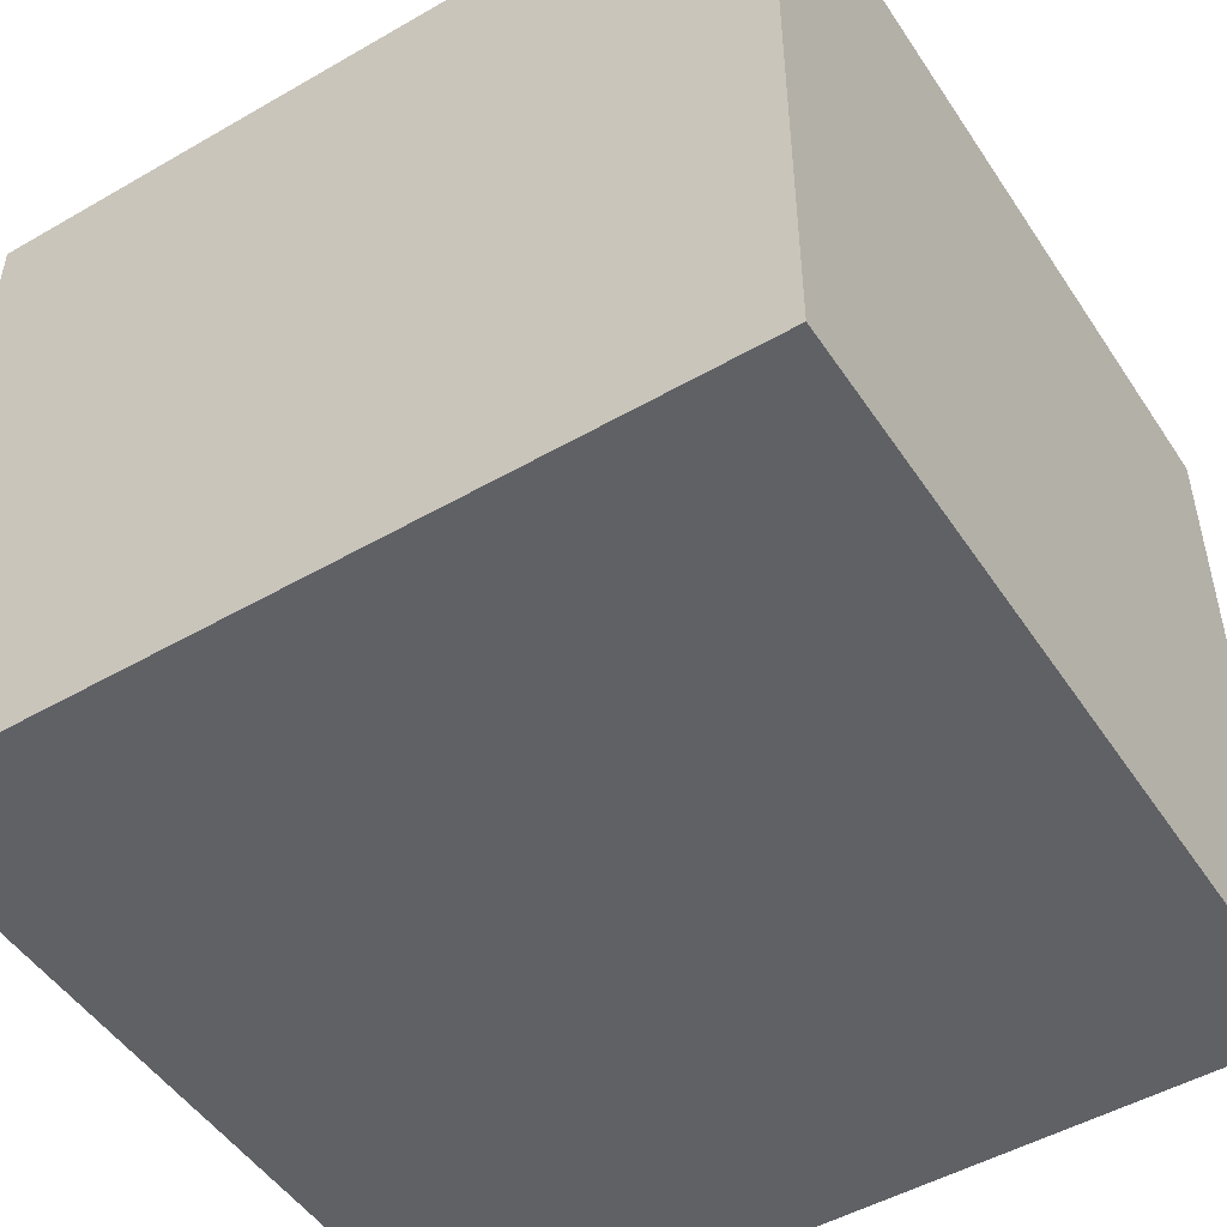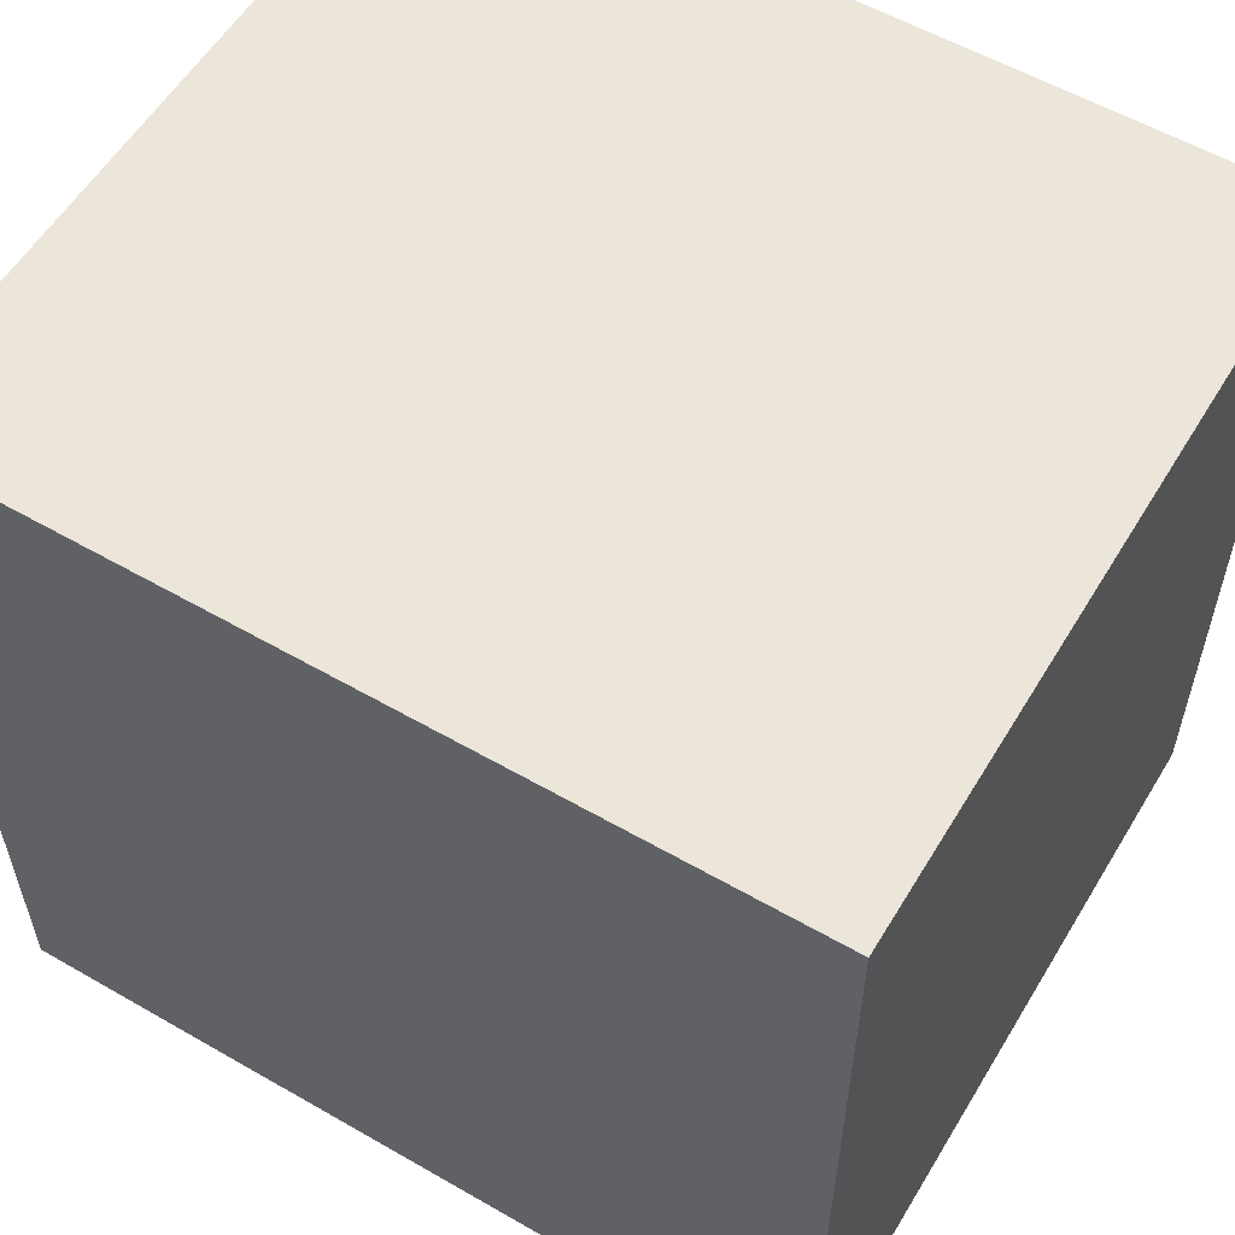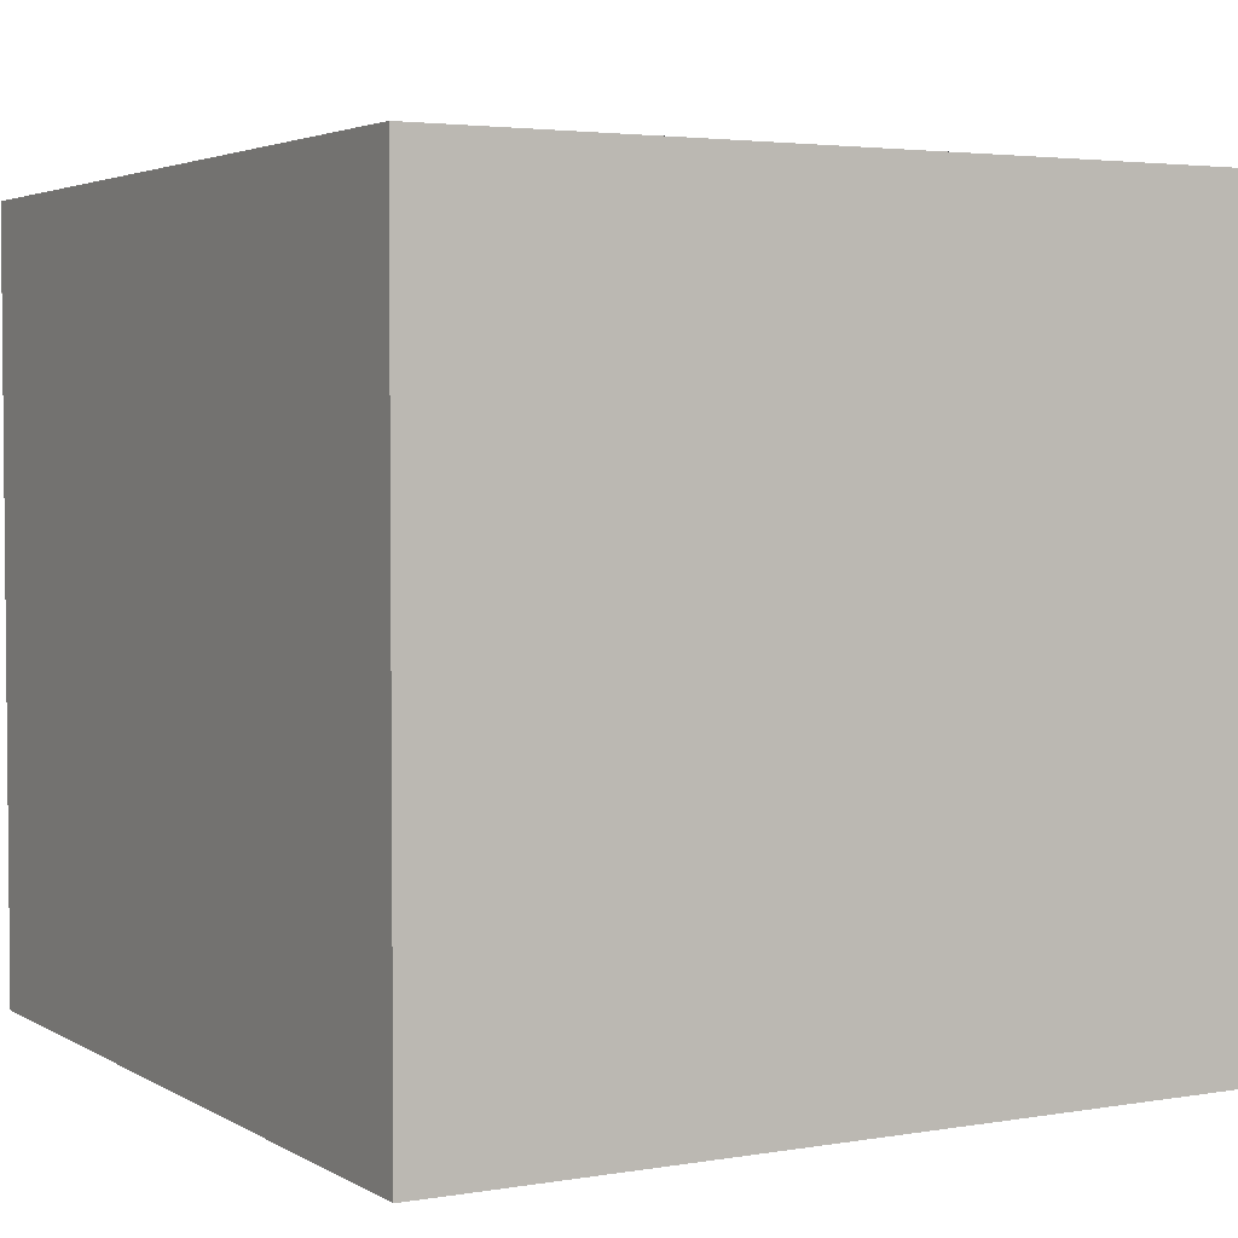
<metadata>
{"format":"obj","ext":"obj","renderer":"f3d","projection":"perspective","resolution":1024,"background":"white","views":[{"elev":-49.6,"azim":122.4,"up":"+Y"},{"elev":57.1,"azim":30.9,"up":"+Z"},{"elev":3.4,"azim":-119.5,"up":"+Y"}]}
</metadata>
<code>
o
v -0.5 -0.4 0.5
v -0.5 -0.4 0.3
v -0.5 -0.4 0.1
v -0.5 -0.4 -0.1
v -0.5 -0.4 -0.3
v -0.5 -0.4 -0.5
v -0.5 -0.2 0.5
v -0.5 -0.2 0.3
v -0.5 -0.2 0.1
v -0.5 -0.2 -0.1
v -0.5 -0.2 -0.3
v -0.5 -0.2 -0.5
v -0.5 0 0.5
v -0.5 0 0.4
v -0.5 0 0.3
v -0.5 0 0.2
v -0.5 0 0.1
v -0.5 0 -0.1
v -0.5 0 -0.2
v -0.5 0 -0.3
v -0.5 0 -0.4
v -0.5 0 -0.5
v -0.5 0.5 0.5
v -0.5 0.5 0.4
v -0.5 0.5 0.2
v -0.5 0.5 0.1
v -0.5 0.5 -0.1
v -0.5 0.5 -0.2
v -0.5 0.5 -0.4
v -0.5 0.5 -0.5
v 0.4 -0.2 0.4
v 0.4 -0.2 0.3
v 0.4 -0.2 0.1
v 0.4 -0.2 -0.1
v 0.4 -0.2 -0.3
v 0.4 -0.2 -0.4
v 0.4 0 0.4
v 0.4 0 0.3
v 0.4 0 0.2
v 0.4 0 0.1
v 0.4 0 0
v 0.4 0 -0.1
v 0.4 0 -0.2
v 0.4 0 -0.3
v 0.4 0 -0.4
v -0.4 -0.2 0.4
v -0.4 -0.2 0.3
v -0.4 -0.2 0.1
v -0.4 -0.2 -0.1
v -0.4 -0.2 -0.3
v -0.4 -0.2 -0.4
v -0.4 0 0.4
v -0.4 0 0.3
v -0.4 0 0.2
v -0.4 0 0.1
v -0.4 0 -0.1
v -0.4 0 -0.2
v -0.4 0 -0.3
v -0.4 0 -0.4
v 0.5 -0.4 0.5
v 0.5 -0.4 0.3
v 0.5 -0.4 0.1
v 0.5 -0.4 -0.1
v 0.5 -0.4 -0.3
v 0.5 -0.4 -0.5
v 0.5 -0.2 0.5
v 0.5 -0.2 0.3
v 0.5 -0.2 0.1
v 0.5 -0.2 -0.1
v 0.5 -0.2 -0.3
v 0.5 -0.2 -0.5
v 0.5 0 0.5
v 0.5 0 0.4
v 0.5 0 0.3
v 0.5 0 0.2
v 0.5 0 0.1
v 0.5 0 -0.1
v 0.5 0 -0.2
v 0.5 0 -0.3
v 0.5 0 -0.4
v 0.5 0 -0.5
v 0.5 0.5 0.5
v 0.5 0.5 0.4
v 0.5 0.5 0.3
v 0.5 0.5 0.2
v 0.5 0.5 0.1
v 0.5 0.5 -0.1
v 0.5 0.5 -0.2
v 0.5 0.5 -0.3
v 0.5 0.5 -0.4
v 0.5 0.5 -0.5
v -0.5 -0.4 0.5
v -0.5 -0.2 0.5
v -0.5 0 0.5
v -0.5 0.5 0.5
v -0.4 0 0.5
v -0.4 0.1 0.5
v -0.4 0.2 0.5
v -0.4 0.3 0.5
v -0.4 0.4 0.5
v -0.4 0.5 0.5
v -0.3 -0.4 0.5
v -0.3 -0.2 0.5
v -0.3 0 0.5
v -0.1 -0.4 0.5
v -0.1 -0.2 0.5
v -0.1 0 0.5
v -0.1 0.1 0.5
v -0.1 0.2 0.5
v 0.1 -0.4 0.5
v 0.1 -0.2 0.5
v 0.1 0 0.5
v 0.1 0.2 0.5
v 0.1 0.3 0.5
v 0.1 0.4 0.5
v 0.2 0 0.5
v 0.2 0.1 0.5
v 0.2 0.2 0.5
v 0.3 -0.4 0.5
v 0.3 -0.2 0.5
v 0.3 0 0.5
v 0.4 0 0.5
v 0.4 0.1 0.5
v 0.4 0.2 0.5
v 0.4 0.3 0.5
v 0.4 0.4 0.5
v 0.5 -0.4 0.5
v 0.5 -0.2 0.5
v 0.5 0 0.5
v 0.5 0.5 0.5
v -0.4 -0.2 -0.4
v -0.4 0 -0.4
v -0.3 -0.2 -0.4
v -0.3 0 -0.4
v -0.2 0 -0.4
v -0.1 -0.2 -0.4
v -0.1 0 -0.4
v 0 0 -0.4
v 0.1 -0.2 -0.4
v 0.1 0 -0.4
v 0.2 0 -0.4
v 0.3 -0.2 -0.4
v 0.3 0 -0.4
v 0.4 -0.2 -0.4
v 0.4 0 -0.4
v -0.4 -0.2 0.4
v -0.4 0 0.4
v -0.3 -0.2 0.4
v -0.3 0 0.4
v -0.2 0 0.4
v -0.1 -0.2 0.4
v -0.1 0 0.4
v 0 0 0.4
v 0.1 -0.2 0.4
v 0.1 0 0.4
v 0.2 0 0.4
v 0.3 -0.2 0.4
v 0.3 0 0.4
v 0.4 -0.2 0.4
v 0.4 0 0.4
v -0.5 -0.4 -0.5
v -0.5 -0.2 -0.5
v -0.5 0 -0.5
v -0.5 0.5 -0.5
v -0.4 0 -0.5
v -0.4 0.1 -0.5
v -0.4 0.2 -0.5
v -0.4 0.3 -0.5
v -0.4 0.4 -0.5
v -0.3 -0.4 -0.5
v -0.3 -0.2 -0.5
v -0.3 0 -0.5
v -0.3 0.4 -0.5
v -0.3 0.5 -0.5
v -0.1 -0.4 -0.5
v -0.1 -0.2 -0.5
v -0.1 0 -0.5
v -0.1 0.1 -0.5
v -0.1 0.2 -0.5
v 0.1 -0.4 -0.5
v 0.1 -0.2 -0.5
v 0.1 0 -0.5
v 0.1 0.2 -0.5
v 0.1 0.3 -0.5
v 0.1 0.4 -0.5
v 0.1 0.5 -0.5
v 0.2 0 -0.5
v 0.2 0.1 -0.5
v 0.2 0.2 -0.5
v 0.2 0.4 -0.5
v 0.2 0.5 -0.5
v 0.3 -0.4 -0.5
v 0.3 -0.2 -0.5
v 0.3 0 -0.5
v 0.4 0 -0.5
v 0.4 0.1 -0.5
v 0.4 0.2 -0.5
v 0.4 0.3 -0.5
v 0.4 0.4 -0.5
v 0.5 -0.4 -0.5
v 0.5 -0.2 -0.5
v 0.5 0 -0.5
v 0.5 0.5 -0.5
v -0.5 -0.4 0.5
v -0.3 -0.4 0.5
v -0.1 -0.4 0.5
v 0.1 -0.4 0.5
v 0.3 -0.4 0.5
v 0.5 -0.4 0.5
v -0.4 -0.4 0.4
v -0.3 -0.4 0.4
v -0.1 -0.4 0.4
v 0.1 -0.4 0.4
v 0.3 -0.4 0.4
v 0.4 -0.4 0.4
v -0.5 -0.4 0.3
v -0.4 -0.4 0.3
v 0.4 -0.4 0.3
v 0.5 -0.4 0.3
v -0.5 -0.4 0.1
v -0.4 -0.4 0.1
v 0.4 -0.4 0.1
v 0.5 -0.4 0.1
v -0.5 -0.4 -0.1
v -0.4 -0.4 -0.1
v 0.4 -0.4 -0.1
v 0.5 -0.4 -0.1
v -0.5 -0.4 -0.3
v -0.4 -0.4 -0.3
v 0.4 -0.4 -0.3
v 0.5 -0.4 -0.3
v -0.4 -0.4 -0.4
v -0.3 -0.4 -0.4
v -0.1 -0.4 -0.4
v 0.1 -0.4 -0.4
v 0.3 -0.4 -0.4
v 0.4 -0.4 -0.4
v -0.5 -0.4 -0.5
v -0.3 -0.4 -0.5
v -0.1 -0.4 -0.5
v 0.1 -0.4 -0.5
v 0.3 -0.4 -0.5
v 0.5 -0.4 -0.5
v -0.4 0 0.4
v -0.3 0 0.4
v -0.2 0 0.4
v -0.1 0 0.4
v 0 0 0.4
v 0.1 0 0.4
v 0.2 0 0.4
v 0.3 0 0.4
v 0.4 0 0.4
v -0.4 0 0.3
v -0.2 0 0.3
v -0.1 0 0.3
v 0 0 0.3
v 0.1 0 0.3
v 0.2 0 0.3
v 0.3 0 0.3
v 0.4 0 0.3
v -0.4 0 0.2
v -0.1 0 0.2
v 0.1 0 0.2
v 0.2 0 0.2
v 0.3 0 0.2
v 0.4 0 0.2
v -0.4 0 0.1
v -0.3 0 0.1
v -0.2 0 0.1
v -0.1 0 0.1
v 0.1 0 0.1
v 0.2 0 0.1
v 0.3 0 0.1
v 0.4 0 0.1
v -0.3 0 0
v -0.2 0 0
v -0.1 0 0
v 0.1 0 0
v 0.3 0 0
v 0.4 0 0
v -0.4 0 -0.1
v -0.3 0 -0.1
v -0.2 0 -0.1
v -0.1 0 -0.1
v 0.1 0 -0.1
v 0.4 0 -0.1
v -0.4 0 -0.2
v -0.2 0 -0.2
v -0.1 0 -0.2
v 0.1 0 -0.2
v 0.2 0 -0.2
v 0.3 0 -0.2
v 0.4 0 -0.2
v -0.4 0 -0.3
v -0.2 0 -0.3
v 0 0 -0.3
v 0.1 0 -0.3
v 0.2 0 -0.3
v 0.3 0 -0.3
v 0.4 0 -0.3
v -0.4 0 -0.4
v -0.3 0 -0.4
v -0.2 0 -0.4
v -0.1 0 -0.4
v 0 0 -0.4
v 0.1 0 -0.4
v 0.2 0 -0.4
v 0.3 0 -0.4
v 0.4 0 -0.4
v -0.4 -0.2 0.4
v -0.3 -0.2 0.4
v -0.1 -0.2 0.4
v 0.1 -0.2 0.4
v 0.3 -0.2 0.4
v 0.4 -0.2 0.4
v -0.4 -0.2 0.3
v 0.4 -0.2 0.3
v -0.4 -0.2 0.1
v 0.4 -0.2 0.1
v -0.4 -0.2 -0.1
v 0.4 -0.2 -0.1
v -0.4 -0.2 -0.3
v 0.4 -0.2 -0.3
v -0.4 -0.2 -0.4
v -0.3 -0.2 -0.4
v -0.1 -0.2 -0.4
v 0.1 -0.2 -0.4
v 0.3 -0.2 -0.4
v 0.4 -0.2 -0.4
v -0.5 0.5 0.5
v -0.4 0.5 0.5
v 0.5 0.5 0.5
v -0.5 0.5 0.4
v -0.4 0.5 0.4
v -0.2 0.5 0.4
v 0 0.5 0.4
v 0.2 0.5 0.4
v 0.3 0.5 0.4
v 0.4 0.5 0.4
v 0.5 0.5 0.4
v -0.4 0.5 0.3
v -0.2 0.5 0.3
v -0.1 0.5 0.3
v 0 0.5 0.3
v 0.1 0.5 0.3
v 0.2 0.5 0.3
v 0.3 0.5 0.3
v 0.4 0.5 0.3
v 0.5 0.5 0.3
v -0.5 0.5 0.2
v -0.4 0.5 0.2
v -0.1 0.5 0.2
v 0.1 0.5 0.2
v 0.2 0.5 0.2
v 0.3 0.5 0.2
v 0.4 0.5 0.2
v 0.5 0.5 0.2
v -0.5 0.5 0.1
v -0.4 0.5 0.1
v -0.3 0.5 0.1
v -0.2 0.5 0.1
v -0.1 0.5 0.1
v 0.1 0.5 0.1
v 0.2 0.5 0.1
v 0.3 0.5 0.1
v 0.5 0.5 0.1
v -0.3 0.5 0
v -0.2 0.5 0
v -0.1 0.5 0
v 0.1 0.5 0
v 0.3 0.5 0
v 0.4 0.5 0
v -0.5 0.5 -0.1
v -0.4 0.5 -0.1
v -0.3 0.5 -0.1
v -0.2 0.5 -0.1
v -0.1 0.5 -0.1
v 0.1 0.5 -0.1
v 0.4 0.5 -0.1
v 0.5 0.5 -0.1
v -0.5 0.5 -0.2
v -0.4 0.5 -0.2
v -0.2 0.5 -0.2
v -0.1 0.5 -0.2
v 0.1 0.5 -0.2
v 0.2 0.5 -0.2
v 0.3 0.5 -0.2
v 0.4 0.5 -0.2
v 0.5 0.5 -0.2
v -0.4 0.5 -0.3
v -0.2 0.5 -0.3
v 0 0.5 -0.3
v 0.1 0.5 -0.3
v 0.2 0.5 -0.3
v 0.3 0.5 -0.3
v 0.4 0.5 -0.3
v 0.5 0.5 -0.3
v -0.5 0.5 -0.4
v -0.4 0.5 -0.4
v -0.3 0.5 -0.4
v -0.2 0.5 -0.4
v 0 0.5 -0.4
v 0.1 0.5 -0.4
v 0.2 0.5 -0.4
v 0.3 0.5 -0.4
v 0.4 0.5 -0.4
v 0.5 0.5 -0.4
v -0.5 0.5 -0.5
v -0.3 0.5 -0.5
v 0.1 0.5 -0.5
v 0.2 0.5 -0.5
v 0.5 0.5 -0.5
f 7 2 1
f 8 3 2
f 8 2 7
f 9 4 3
f 9 3 8
f 10 5 4
f 10 4 9
f 11 6 5
f 11 5 10
f 12 6 11
f 13 8 7
f 14 8 13
f 15 9 8
f 15 8 14
f 16 9 15
f 17 10 9
f 17 9 16
f 18 11 10
f 18 10 17
f 19 11 18
f 20 12 11
f 20 11 19
f 21 12 20
f 22 12 21
f 23 14 13
f 24 16 15
f 24 14 23
f 24 15 14
f 25 17 16
f 25 16 24
f 26 18 17
f 26 17 25
f 27 19 18
f 27 18 26
f 28 20 19
f 28 19 27
f 28 21 20
f 29 22 21
f 29 21 28
f 30 22 29
f 37 32 31
f 38 33 32
f 38 32 37
f 39 33 38
f 40 34 33
f 40 33 39
f 41 34 40
f 42 35 34
f 42 34 41
f 43 35 42
f 44 36 35
f 44 35 43
f 45 36 44
f 46 47 52
f 47 48 53
f 52 47 53
f 53 48 54
f 48 49 55
f 54 48 55
f 49 50 56
f 55 49 56
f 56 50 57
f 50 51 58
f 57 50 58
f 58 51 59
f 60 61 66
f 61 62 67
f 66 61 67
f 62 63 68
f 67 62 68
f 63 64 69
f 68 63 69
f 64 65 70
f 69 64 70
f 70 65 71
f 66 67 72
f 72 67 73
f 67 68 74
f 73 67 74
f 74 68 75
f 68 69 76
f 75 68 76
f 69 70 77
f 76 69 77
f 77 70 78
f 70 71 79
f 78 70 79
f 79 71 80
f 80 71 81
f 72 73 82
f 73 74 83
f 82 73 83
f 74 75 84
f 83 74 84
f 75 76 85
f 84 75 85
f 76 77 86
f 85 76 86
f 77 78 87
f 86 77 87
f 78 79 88
f 87 78 88
f 79 80 89
f 88 79 89
f 80 81 90
f 89 80 90
f 90 81 91
f 96 94 93
f 96 95 94
f 97 95 96
f 98 95 97
f 99 95 98
f 100 95 99
f 101 95 100
f 102 93 92
f 103 96 93
f 103 93 102
f 104 97 96
f 104 96 103
f 105 103 102
f 106 104 103
f 106 103 105
f 107 97 104
f 107 104 106
f 108 98 97
f 108 97 107
f 109 99 98
f 109 98 108
f 110 106 105
f 111 107 106
f 111 106 110
f 112 108 107
f 112 107 111
f 113 99 109
f 113 109 108
f 114 100 99
f 114 99 113
f 115 101 100
f 115 100 114
f 116 108 112
f 116 112 111
f 117 113 108
f 117 108 116
f 117 114 113
f 118 114 117
f 119 111 110
f 120 116 111
f 120 111 119
f 121 117 116
f 121 116 120
f 122 121 120
f 122 117 121
f 123 118 117
f 123 117 122
f 124 114 118
f 124 118 123
f 125 115 114
f 125 114 124
f 126 101 115
f 126 115 125
f 127 120 119
f 128 122 120
f 128 120 127
f 129 125 124
f 129 122 128
f 129 123 122
f 129 126 125
f 129 124 123
f 130 101 126
f 130 126 129
f 133 132 131
f 134 132 133
f 135 134 133
f 136 135 133
f 137 135 136
f 138 137 136
f 139 138 136
f 140 138 139
f 141 140 139
f 142 141 139
f 143 141 142
f 144 143 142
f 145 143 144
f 146 147 148
f 148 147 149
f 148 149 150
f 148 150 151
f 151 150 152
f 151 152 153
f 151 153 154
f 154 153 155
f 154 155 156
f 154 156 157
f 157 156 158
f 157 158 159
f 159 158 160
f 162 163 165
f 163 164 165
f 165 164 166
f 166 164 167
f 167 164 168
f 168 164 169
f 161 162 170
f 162 165 171
f 170 162 171
f 165 166 172
f 171 165 172
f 169 164 173
f 168 169 173
f 173 164 174
f 170 171 175
f 171 172 176
f 175 171 176
f 172 166 177
f 176 172 177
f 166 167 178
f 177 166 178
f 167 168 179
f 178 167 179
f 175 176 180
f 176 177 181
f 180 176 181
f 177 178 182
f 181 177 182
f 179 168 183
f 178 179 183
f 168 173 184
f 183 168 184
f 173 174 185
f 184 173 185
f 185 174 186
f 182 178 187
f 181 182 187
f 178 183 188
f 187 178 188
f 183 184 188
f 188 184 189
f 184 185 190
f 185 186 190
f 190 186 191
f 180 181 192
f 181 187 193
f 192 181 193
f 187 188 194
f 193 187 194
f 193 194 195
f 194 188 195
f 188 189 196
f 195 188 196
f 189 184 197
f 196 189 197
f 184 190 198
f 197 184 198
f 190 191 199
f 198 190 199
f 192 193 200
f 193 195 201
f 200 193 201
f 195 196 202
f 201 195 202
f 196 197 202
f 198 199 202
f 197 198 202
f 199 191 203
f 202 199 203
f 210 205 204
f 211 206 205
f 211 205 210
f 212 207 206
f 212 206 211
f 213 208 207
f 213 207 212
f 214 209 208
f 214 208 213
f 215 209 214
f 216 210 204
f 217 213 212
f 217 210 216
f 217 211 210
f 217 215 214
f 217 214 213
f 217 212 211
f 218 209 215
f 218 215 217
f 219 209 218
f 220 217 216
f 221 218 217
f 221 217 220
f 222 219 218
f 222 218 221
f 223 219 222
f 224 221 220
f 225 222 221
f 225 221 224
f 226 223 222
f 226 222 225
f 227 223 226
f 228 225 224
f 229 226 225
f 229 225 228
f 230 227 226
f 230 226 229
f 231 227 230
f 232 229 228
f 232 230 229
f 233 230 232
f 234 230 233
f 235 230 234
f 236 230 235
f 237 231 230
f 237 230 236
f 238 232 228
f 238 233 232
f 239 234 233
f 239 233 238
f 240 235 234
f 240 234 239
f 241 236 235
f 241 235 240
f 242 237 236
f 242 236 241
f 243 231 237
f 243 237 242
f 253 245 244
f 253 246 245
f 254 247 246
f 254 246 253
f 254 248 247
f 255 248 254
f 256 250 249
f 256 248 255
f 256 249 248
f 257 250 256
f 258 251 250
f 258 250 257
f 259 252 251
f 259 251 258
f 260 252 259
f 261 255 254
f 261 254 253
f 262 257 256
f 262 255 261
f 262 256 255
f 263 258 257
f 263 257 262
f 264 259 258
f 264 258 263
f 265 260 259
f 265 259 264
f 266 260 265
f 267 262 261
f 267 263 262
f 268 263 267
f 269 263 268
f 270 263 269
f 271 264 263
f 271 263 270
f 272 266 265
f 272 264 271
f 272 265 264
f 273 266 272
f 274 266 273
f 275 269 268
f 275 268 267
f 276 270 269
f 276 269 275
f 277 271 270
f 277 270 276
f 278 272 271
f 278 271 277
f 278 273 272
f 279 274 273
f 279 273 278
f 280 274 279
f 281 275 267
f 282 276 275
f 282 275 281
f 283 277 276
f 283 276 282
f 284 278 277
f 284 277 283
f 285 279 278
f 285 278 284
f 285 280 279
f 286 280 285
f 287 283 282
f 287 282 281
f 288 284 283
f 288 283 287
f 289 286 285
f 289 284 288
f 289 285 284
f 290 286 289
f 291 286 290
f 292 286 291
f 293 286 292
f 294 288 287
f 295 289 288
f 295 288 294
f 295 290 289
f 296 290 295
f 297 291 290
f 297 290 296
f 298 292 291
f 298 291 297
f 299 293 292
f 299 292 298
f 300 293 299
f 301 295 294
f 302 295 301
f 303 296 295
f 303 295 302
f 304 296 303
f 305 298 297
f 305 296 304
f 305 297 296
f 306 298 305
f 307 299 298
f 307 298 306
f 308 300 299
f 308 299 307
f 309 300 308
f 310 311 316
f 314 315 316
f 313 314 316
f 312 313 316
f 311 312 316
f 316 315 317
f 316 317 318
f 318 317 319
f 318 319 320
f 320 319 321
f 320 321 322
f 322 321 323
f 322 323 324
f 324 323 325
f 325 323 326
f 326 323 327
f 327 323 328
f 328 323 329
f 330 331 333
f 331 332 334
f 333 331 334
f 334 332 335
f 335 332 336
f 336 332 337
f 337 332 338
f 338 332 339
f 339 332 340
f 333 334 341
f 334 335 341
f 335 336 342
f 341 335 342
f 342 336 343
f 336 337 344
f 343 336 344
f 344 337 345
f 337 338 346
f 345 337 346
f 338 339 347
f 346 338 347
f 339 340 348
f 347 339 348
f 348 340 349
f 333 341 350
f 342 343 351
f 350 341 351
f 341 342 351
f 344 345 352
f 351 343 352
f 343 344 352
f 345 346 353
f 352 345 353
f 346 347 354
f 353 346 354
f 347 348 355
f 354 347 355
f 348 349 356
f 355 348 356
f 356 349 357
f 350 351 358
f 352 353 359
f 358 351 359
f 351 352 359
f 359 353 360
f 360 353 361
f 361 353 362
f 353 354 363
f 362 353 363
f 356 357 364
f 363 354 364
f 354 355 364
f 355 356 364
f 364 357 365
f 365 357 366
f 360 361 367
f 359 360 367
f 361 362 368
f 367 361 368
f 362 363 369
f 368 362 369
f 363 364 370
f 369 363 370
f 364 365 370
f 365 366 371
f 370 365 371
f 371 366 372
f 358 359 373
f 359 367 374
f 373 359 374
f 367 368 375
f 374 367 375
f 368 369 376
f 375 368 376
f 369 370 377
f 376 369 377
f 370 371 378
f 377 370 378
f 371 372 378
f 372 366 379
f 378 372 379
f 379 366 380
f 373 374 381
f 375 376 381
f 374 375 381
f 381 376 382
f 376 377 383
f 382 376 383
f 377 378 384
f 383 377 384
f 378 379 384
f 384 379 385
f 385 379 386
f 386 379 387
f 379 380 388
f 387 379 388
f 388 380 389
f 382 383 390
f 381 382 390
f 383 384 391
f 390 383 391
f 384 385 391
f 391 385 392
f 385 386 393
f 392 385 393
f 386 387 394
f 393 386 394
f 387 388 395
f 394 387 395
f 388 389 396
f 395 388 396
f 396 389 397
f 381 390 398
f 390 391 399
f 398 390 399
f 399 391 400
f 391 392 401
f 400 391 401
f 392 393 402
f 401 392 402
f 393 394 402
f 402 394 403
f 394 395 404
f 403 394 404
f 395 396 405
f 404 395 405
f 396 397 406
f 405 396 406
f 406 397 407
f 398 399 408
f 399 400 408
f 400 401 409
f 408 400 409
f 402 403 409
f 401 402 409
f 403 404 410
f 409 403 410
f 405 406 411
f 410 404 411
f 406 407 411
f 404 405 411
f 411 407 412

</code>
